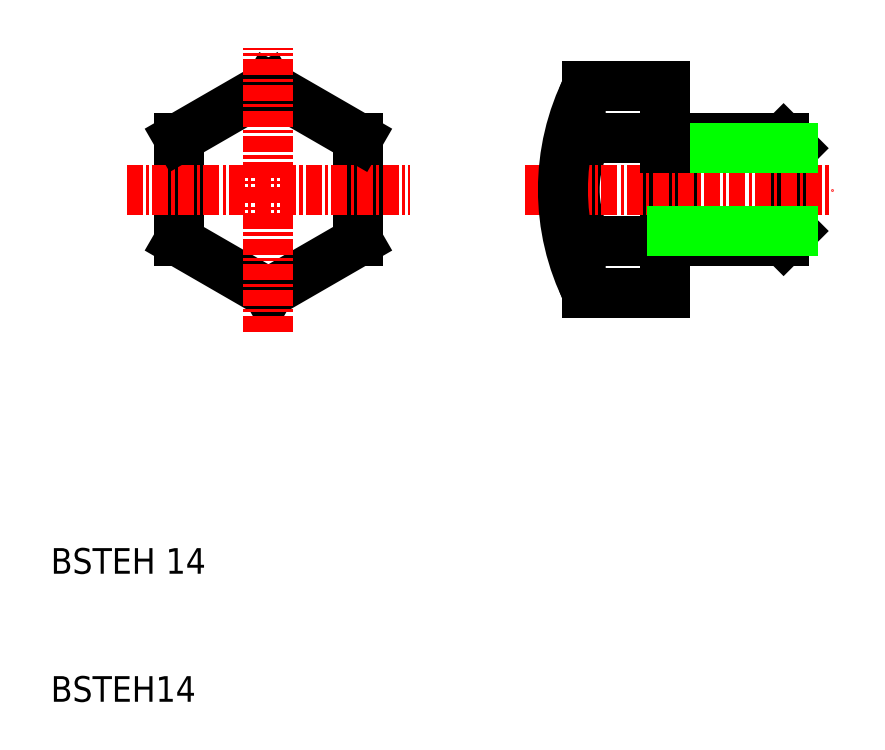
<metadata>
{"format":"dxf","ext":"dxf","renderer":"ezdxf+matplotlib","layout":"modelspace","background":"white","min_lineweight":24,"dpi":150}
</metadata>
<code>
0
SECTION
2
ENTITIES
0
ARC
8
0
10
-268.9
20
-825.9
30
0
40
4.084
50
150.3
51
209.7
0
LINE
8
0
10
-266.4
20
-823.9
30
0
11
-272.5
21
-823.9
31
0
0
LINE
8
0
10
-257.2
20
-827.9
30
0
11
-256.4
21
-828.7
31
0
0
LINE
8
0
10
-257.2
20
-835.9
30
0
11
-256.4
21
-835.2
31
0
0
LINE
8
0
10
-257.2
20
-827.9
30
0
11
-257.2
21
-835.9
31
0
0
LINE
8
0
10
-256.4
20
-828.7
30
0
11
-256.4
21
-835.2
31
0
0
LINE
8
0
10
-265.9
20
-827.9
30
0
11
-265.9
21
-828.7
31
0
0
LINE
8
0
10
-265.9
20
-828.7
30
0
11
-266.4
21
-828.7
31
0
0
LINE
8
0
10
-265.9
20
-835.2
30
0
11
-265.9
21
-835.9
31
0
0
LINE
8
0
10
-265.9
20
-835.2
30
0
11
-266.4
21
-835.2
31
0
0
LINE
8
0
10
-266.4
20
-828.7
30
0
11
-266.4
21
-835.2
31
0
0
LINE
8
0
10
-265.9
20
-828.7
30
0
11
-265.9
21
-835.2
31
0
0
ARC
8
0
10
-264.8
20
-831.9
30
0
40
8.667
50
152.2
51
207.8
0
LINE
8
0
10
-272.4
20
-836
30
0
11
-266.4
21
-836
31
0
0
LINE
8
0
10
-272.5
20
-827.9
30
0
11
-266.4
21
-827.9
31
0
0
LINE
8
0
10
-272.5
20
-840
30
0
11
-266.4
21
-840
31
0
0
LINE
8
0
10
-266.4
20
-835.2
30
0
11
-266.4
21
-840
31
0
0
ARC
8
0
10
-268.9
20
-838
30
0
40
4.084
50
150.3
51
209.7
0
LINE
8
0
10
-265.9
20
-835.9
30
0
11
-257.2
21
-835.9
31
0
0
LINE
8
0
10
-265.9
20
-827.9
30
0
11
-257.2
21
-827.9
31
0
0
LINE
8
CENTER
10
-277.4
20
-831.9
30
0
11
-253.4
21
-831.9
31
0
0
LINE
8
0
10
-256.4
20
-828.7
30
0
11
-265.9
21
-828.7
31
0
0
LINE
8
0
10
-256.4
20
-835.2
30
0
11
-265.9
21
-835.2
31
0
0
LINE
8
0
10
-290.4
20
-836
30
0
11
-290.4
21
-827.9
31
0
0
LINE
8
0
10
-304.4
20
-827.9
30
0
11
-304.4
21
-836
31
0
0
LINE
8
0
10
-304.4
20
-836
30
0
11
-297.4
21
-840
31
0
0
LINE
8
0
10
-297.4
20
-840
30
0
11
-290.4
21
-836
31
0
0
LINE
8
CENTER
10
-308.5
20
-831.9
30
0
11
-286.3
21
-831.9
31
0
0
TEXT
8
0
10
-314.4
20
-861.9
30
0
40
2
1
BSTEH 14
0
TEXT
8
0
10
-314.4
20
-871.9
30
0
40
2
1
BSTEH14
0
ARC
8
0
10
-256.4
20
-831.9
30
0
40
18
50
153.3
51
206.7
0
LINE
8
0
10
-266.4
20
-823.9
30
0
11
-266.4
21
-828.7
31
0
0
LINE
8
0
10
-297.4
20
-823.9
30
0
11
-304.4
21
-827.9
31
0
0
LINE
8
0
10
-290.4
20
-827.9
30
0
11
-297.4
21
-823.9
31
0
0
LINE
8
CENTER
10
-297.4
20
-843
30
0
11
-297.4
21
-820.9
31
0
0
ENDSEC
0
EOF

</code>
